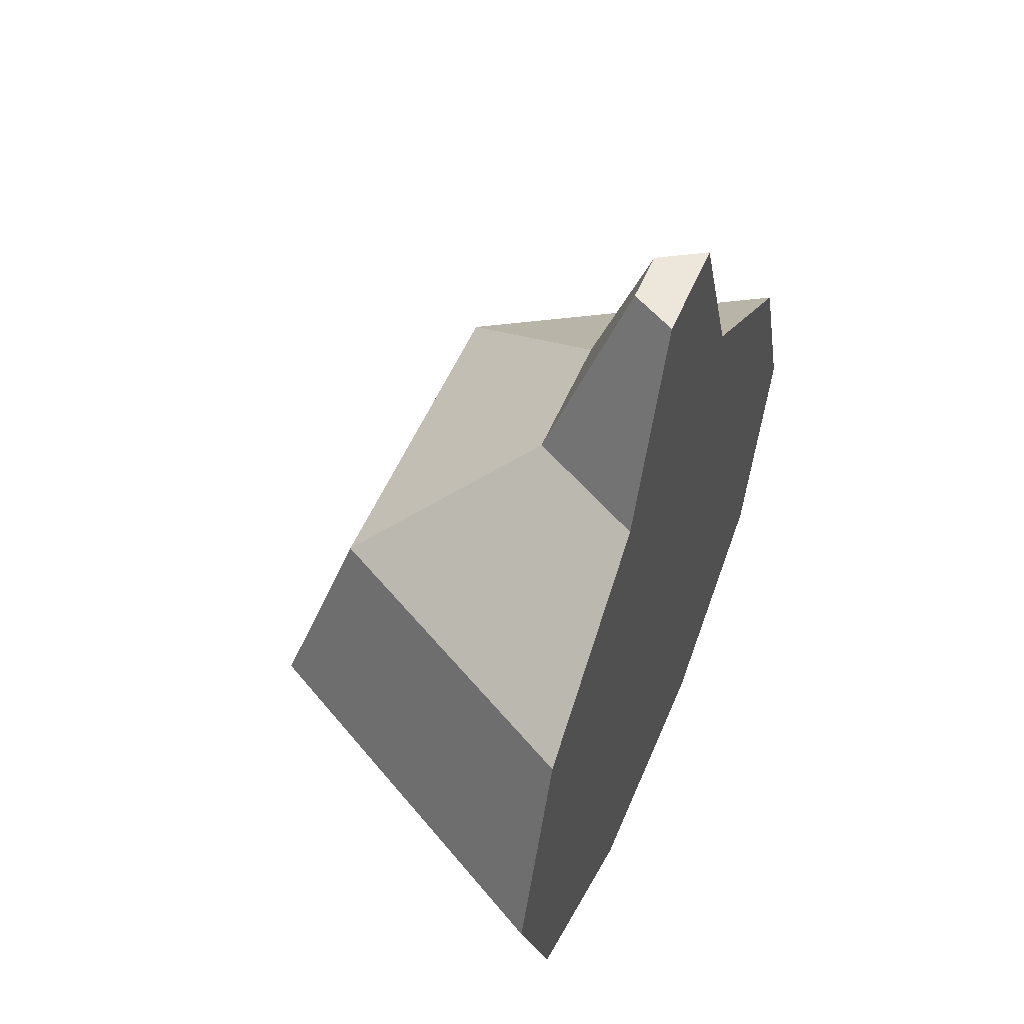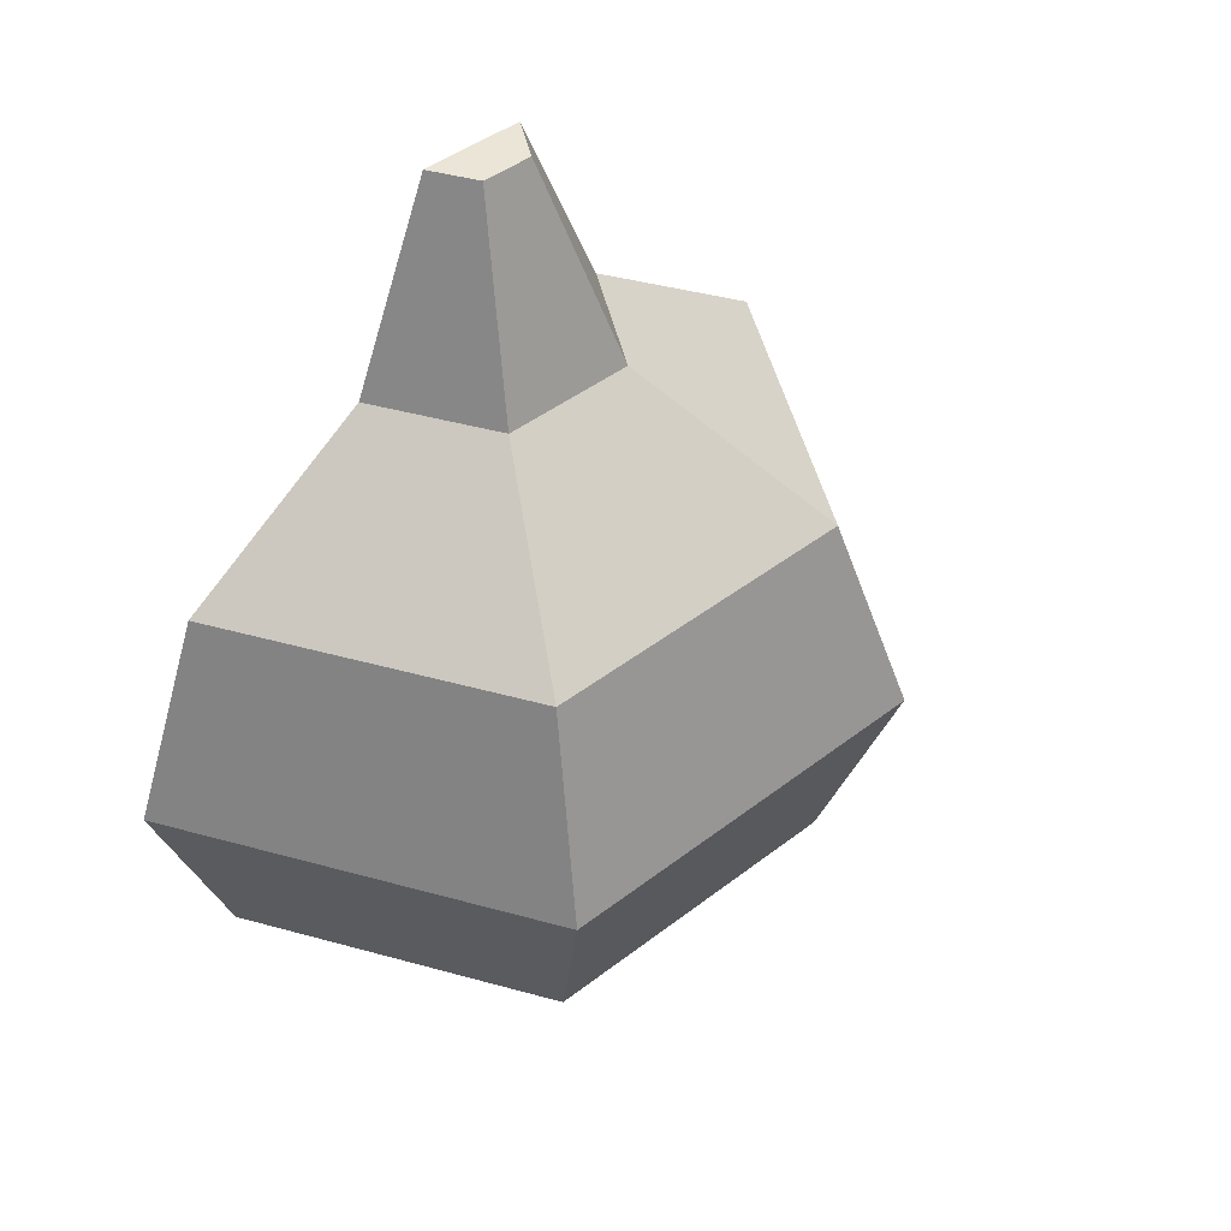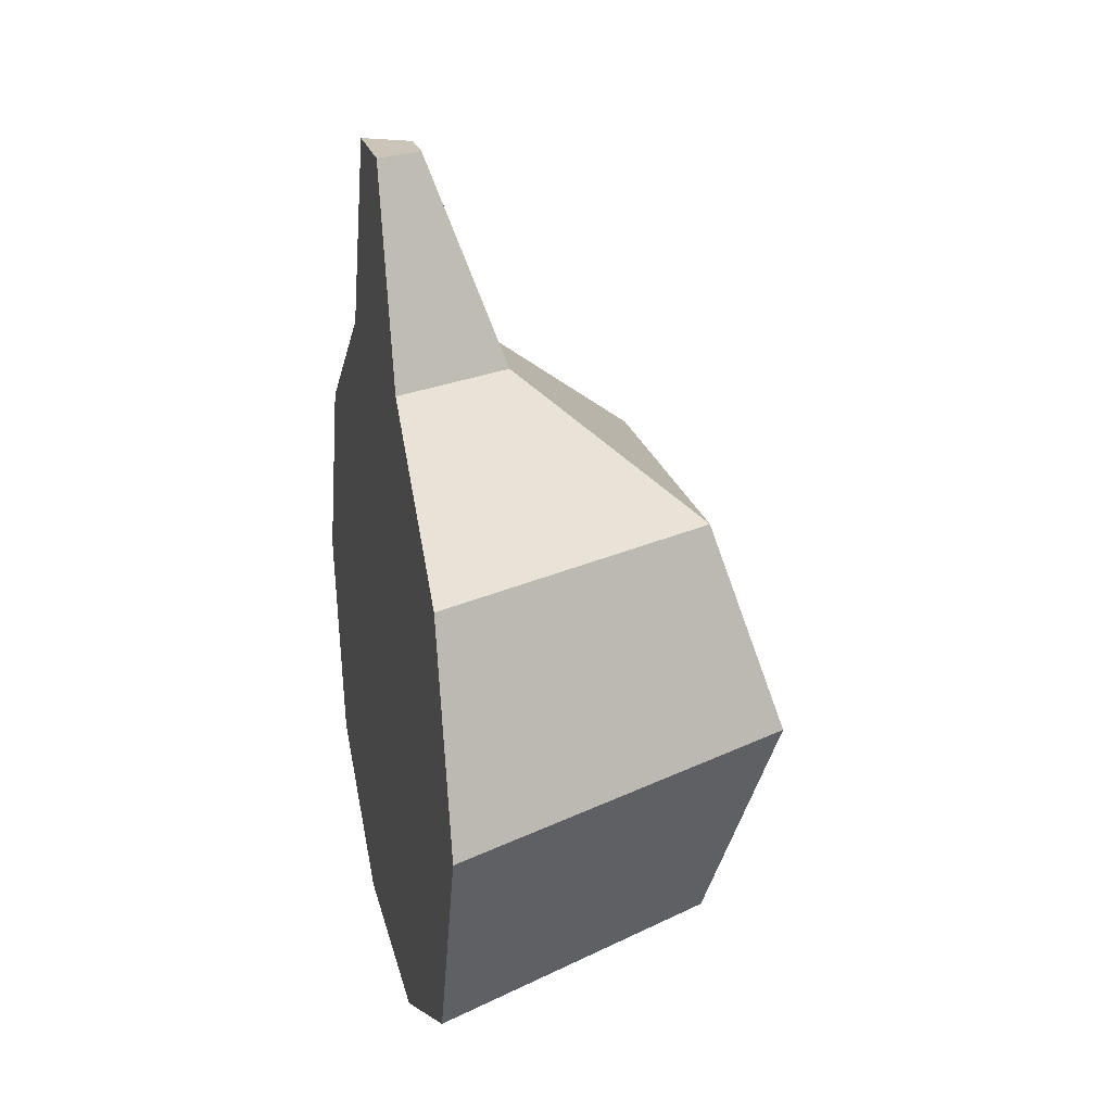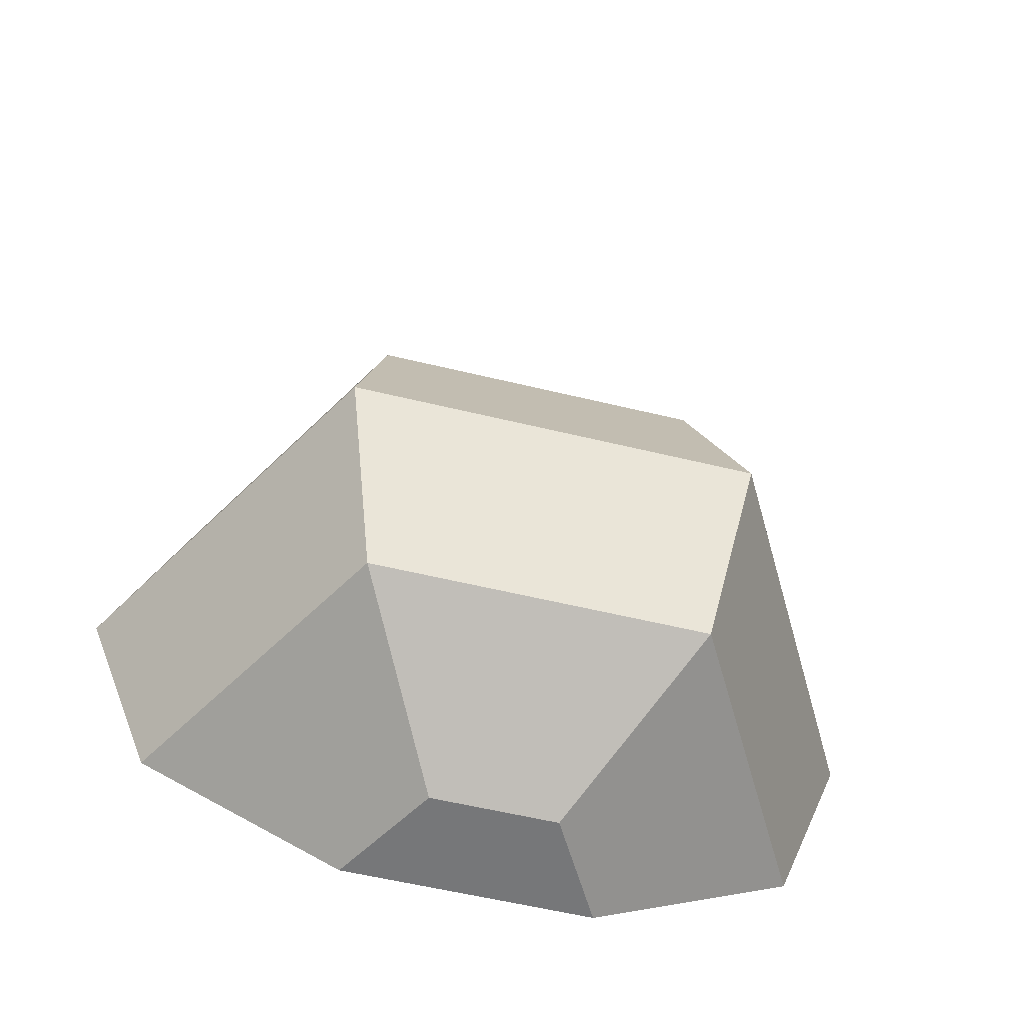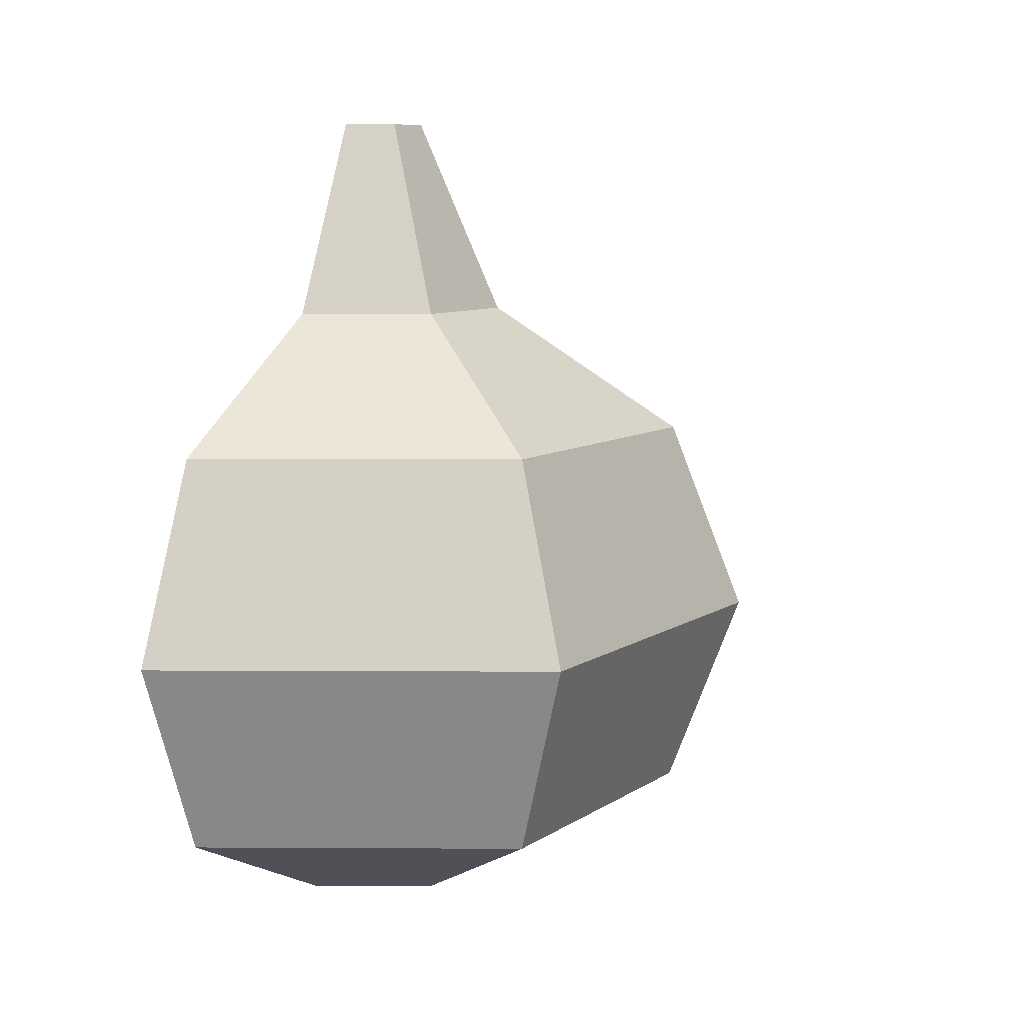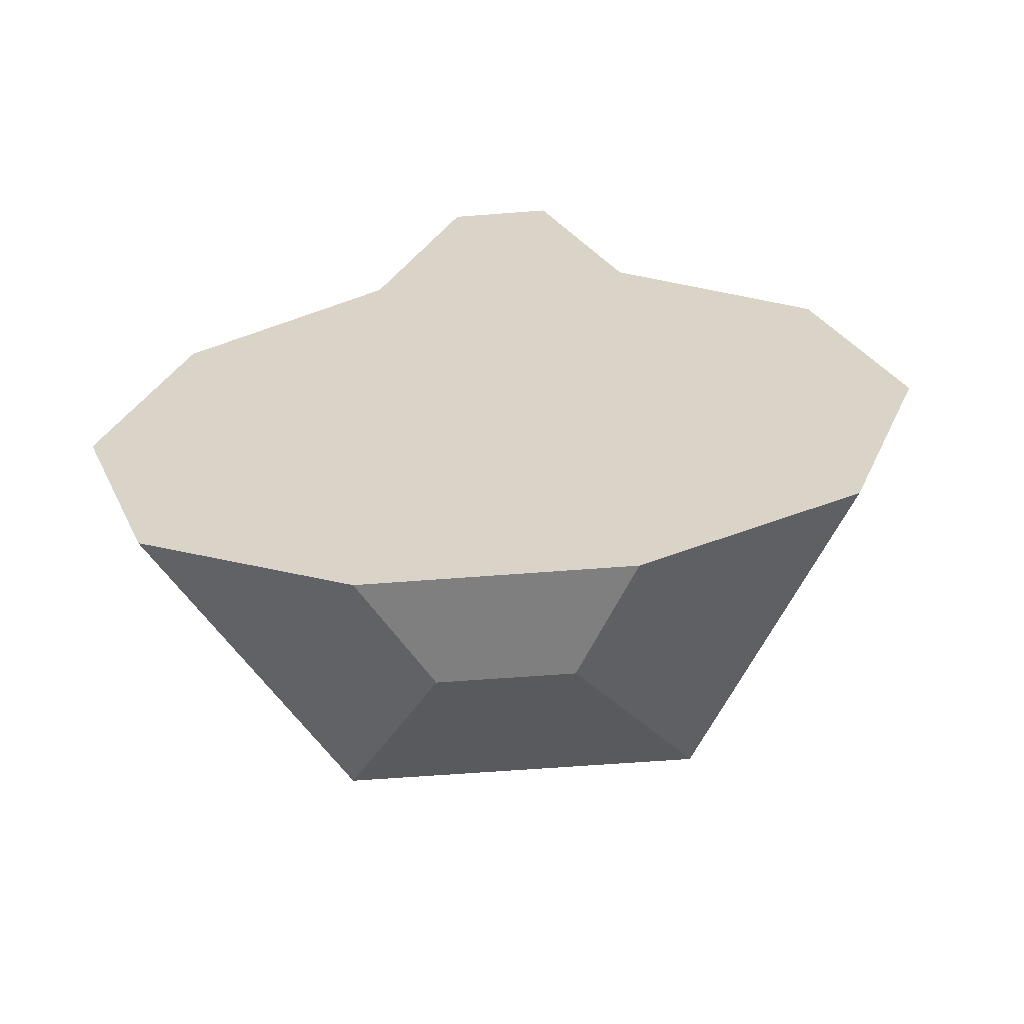
<metadata>
{"format":"obj","ext":"obj","renderer":"f3d","projection":"perspective","resolution":1024,"background":"white","views":[{"elev":52.0,"azim":-157.8,"up":"+Y"},{"elev":44.3,"azim":47.9,"up":"+Y"},{"elev":20.3,"azim":-12.2,"up":"+Y"},{"elev":-57.1,"azim":75.8,"up":"+Y"},{"elev":8.7,"azim":30.8,"up":"+Y"},{"elev":-59.9,"azim":-85.4,"up":"+Y"}]}
</metadata>
<code>
o onionHalf
v 0 0.141 0.08862
v 0 0.124 0.06724
v 0 0.09 0.08027
v 0 0.1808 0.02977
v 0 0.1636 0.008766
v 0 0.2361 0.006502
v -0 0.1844 0
v -0 0.2361 -0.006502
v -0 0.1636 -0.008766
v -0 0.1808 -0.02977
v -0 0.124 -0.06724
v -0 0.141 -0.08862
v -0 0.09 -0.08027
v 0 0.04009 0.08902
v 0 0.09 0.1082
v 0 0.05903 0.0684
v 0 0.01386 0.03482
v 0 0.0399 0.02885
v -0 0.01386 -0.03482
v -0 0.0399 -0.02885
v -0 0.05903 -0.0684
v -0 0.04009 -0.08902
v -0 0.09 -0.1082
v 0 0.116 0.05714
v 0 0.06798 0.05866
v 0 0.09 0.0671
v 0 0.0522 0.02603
v 0 0.1547 0
v -0 0.0522 -0.02603
v -0 0.116 -0.05714
v -0 0.06798 -0.05866
v -0 0.09 -0.0671
v 0.0136 0.25 0.007854
v -0 0.25 -0.01571
v 0 0.25 0.01571
v 0.0136 0.25 -0.007854
v 0.03291 0 -0.019
v 0 -0 0.038
v -0 0 -0.038
v 0.03291 -0 0.019
v 0 0.15 0.1
v 0 0.09 0.123
v 0 0.19 0.04095
v -0 0.19 -0.04095
v -0 0.15 -0.1
v -0 0.09 -0.123
v 0 0.03 0.1
v -0 0.03 -0.1
v 0.0866 0.15 0.05
v 0.1065 0.09 0.0615
v 0.03546 0.19 0.02048
v 0.03546 0.19 -0.02048
v 0.0866 0.15 -0.05
v 0.0866 0.03 -0.05
v 0.0866 0.03 0.05
v 0.1065 0.09 -0.0615
f 1 2 3
f 2 1 4
f 2 4 5
f 5 4 6
f 5 6 7
f 7 6 8
f 7 8 9
f 9 8 10
f 9 10 11
f 11 10 12
f 11 12 13
f 14 1 3
f 1 14 15
f 14 3 16
f 14 16 17
f 17 16 18
f 17 18 19
f 19 18 20
f 19 20 21
f 19 21 22
f 22 21 13
f 22 13 12
f 22 12 23
f 24 25 26
f 25 24 27
f 27 24 28
f 27 28 29
f 29 28 30
f 29 30 31
f 31 30 32
f 33 34 35
f 34 33 36
f 37 38 39
f 38 37 40
f 41 15 42
f 15 41 1
f 1 41 43
f 1 43 4
f 4 43 35
f 4 35 6
f 6 35 34
f 6 34 8
f 8 34 10
f 10 34 44
f 10 44 12
f 12 44 45
f 12 45 23
f 23 45 46
f 15 47 42
f 47 15 14
f 47 14 38
f 38 14 17
f 38 17 39
f 39 17 19
f 39 19 22
f 39 22 48
f 48 22 23
f 48 23 46
f 2 24 26
f 24 2 5
f 24 5 28
f 28 5 7
f 28 7 9
f 28 9 30
f 30 9 11
f 30 11 32
f 16 2 26
f 2 16 3
f 16 26 25
f 16 25 18
f 18 25 27
f 18 27 20
f 20 27 29
f 20 29 31
f 20 31 21
f 21 31 32
f 21 32 11
f 21 11 13
f 49 42 50
f 42 49 41
f 41 51 43
f 51 41 49
f 52 45 44
f 45 52 53
f 54 40 37
f 40 54 55
f 52 33 51
f 33 52 36
f 33 43 51
f 43 33 35
f 48 37 39
f 37 48 54
f 34 52 44
f 52 34 36
f 56 49 50
f 49 56 53
f 49 52 51
f 52 49 53
f 45 56 46
f 56 45 53
f 55 56 50
f 56 55 54
f 40 47 38
f 47 40 55
f 46 54 48
f 54 46 56
f 50 47 55
f 47 50 42

</code>
